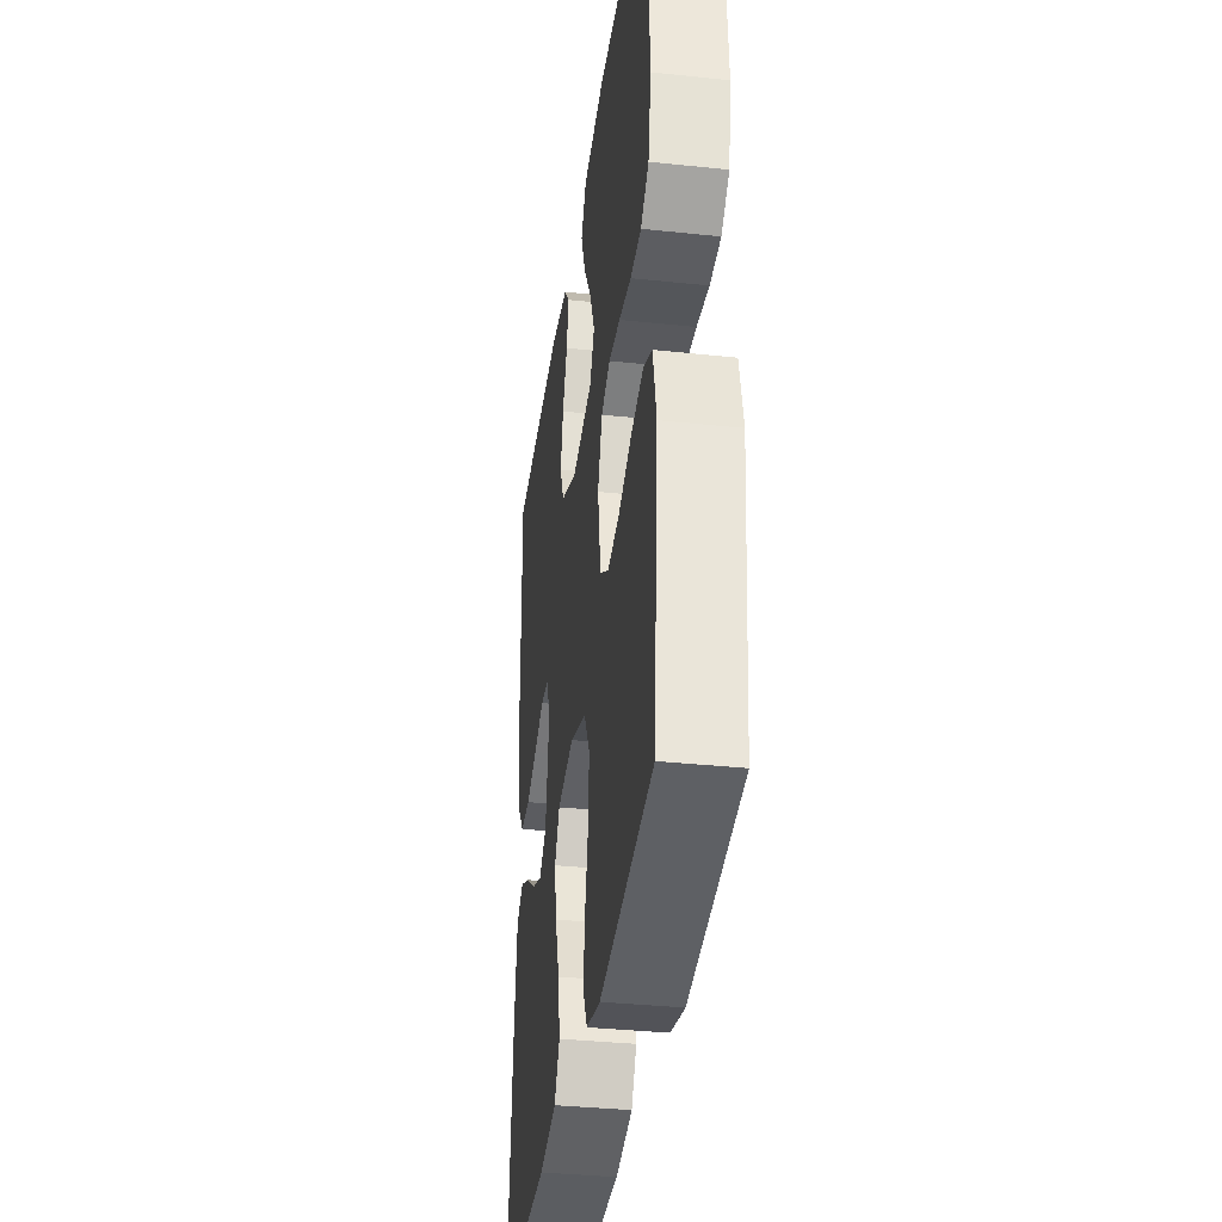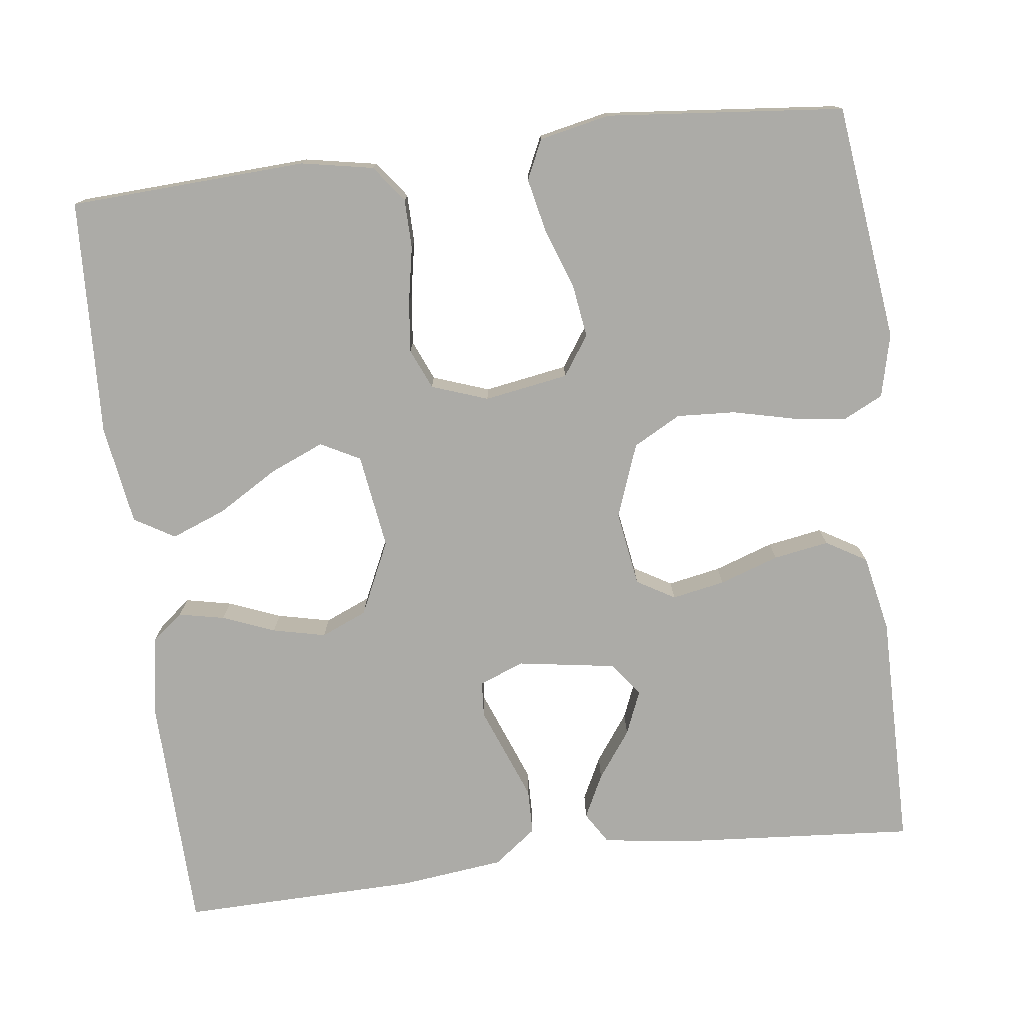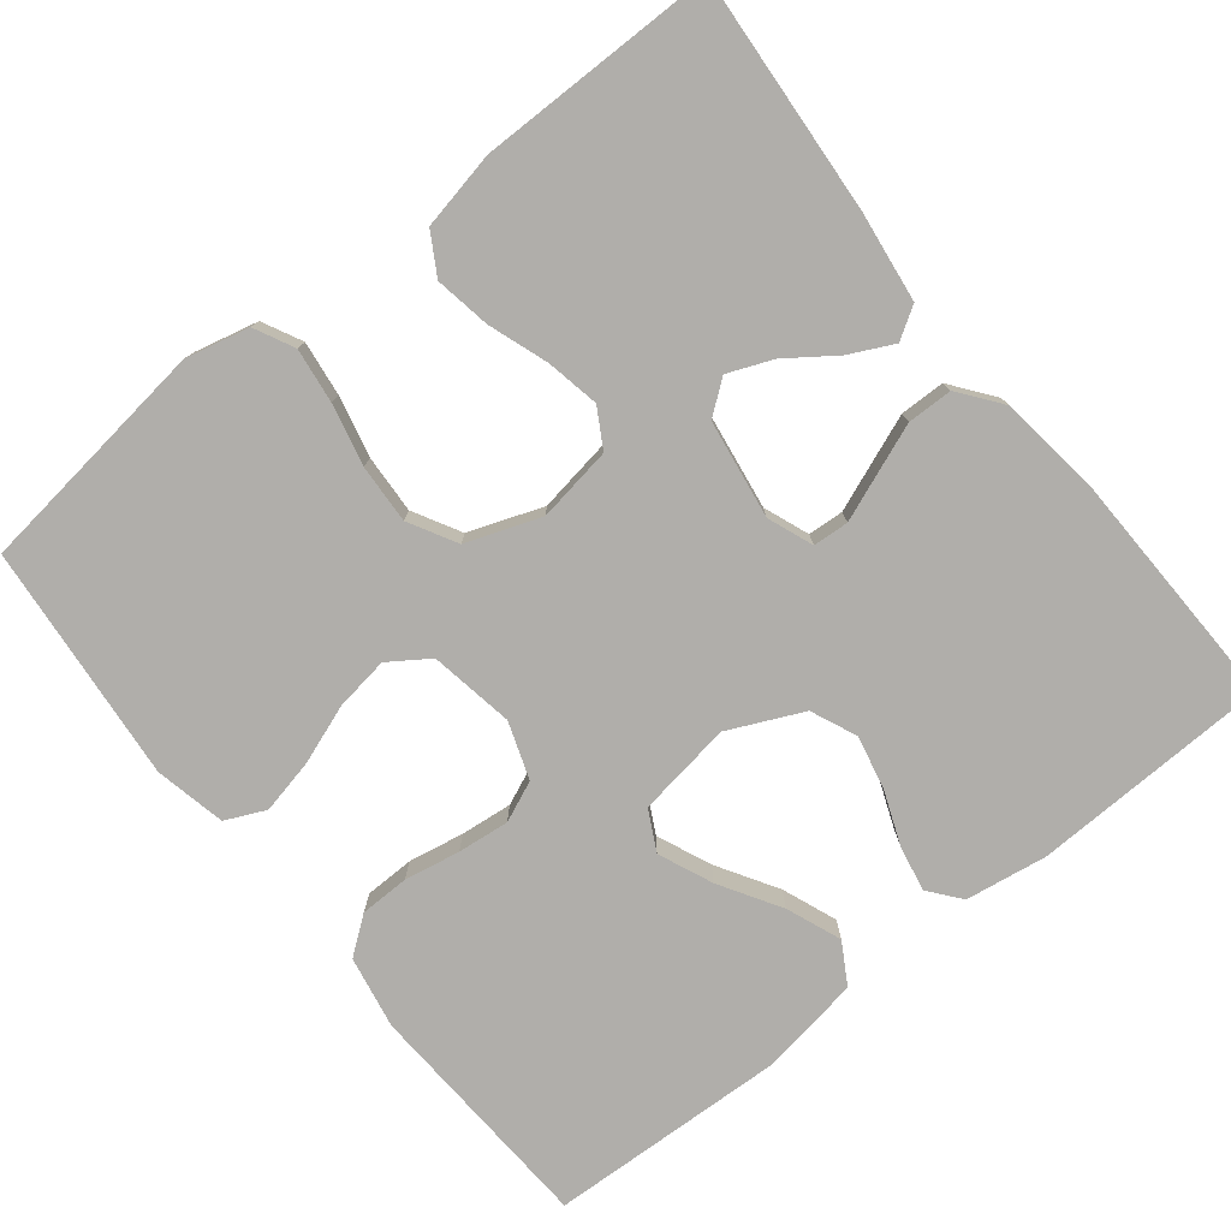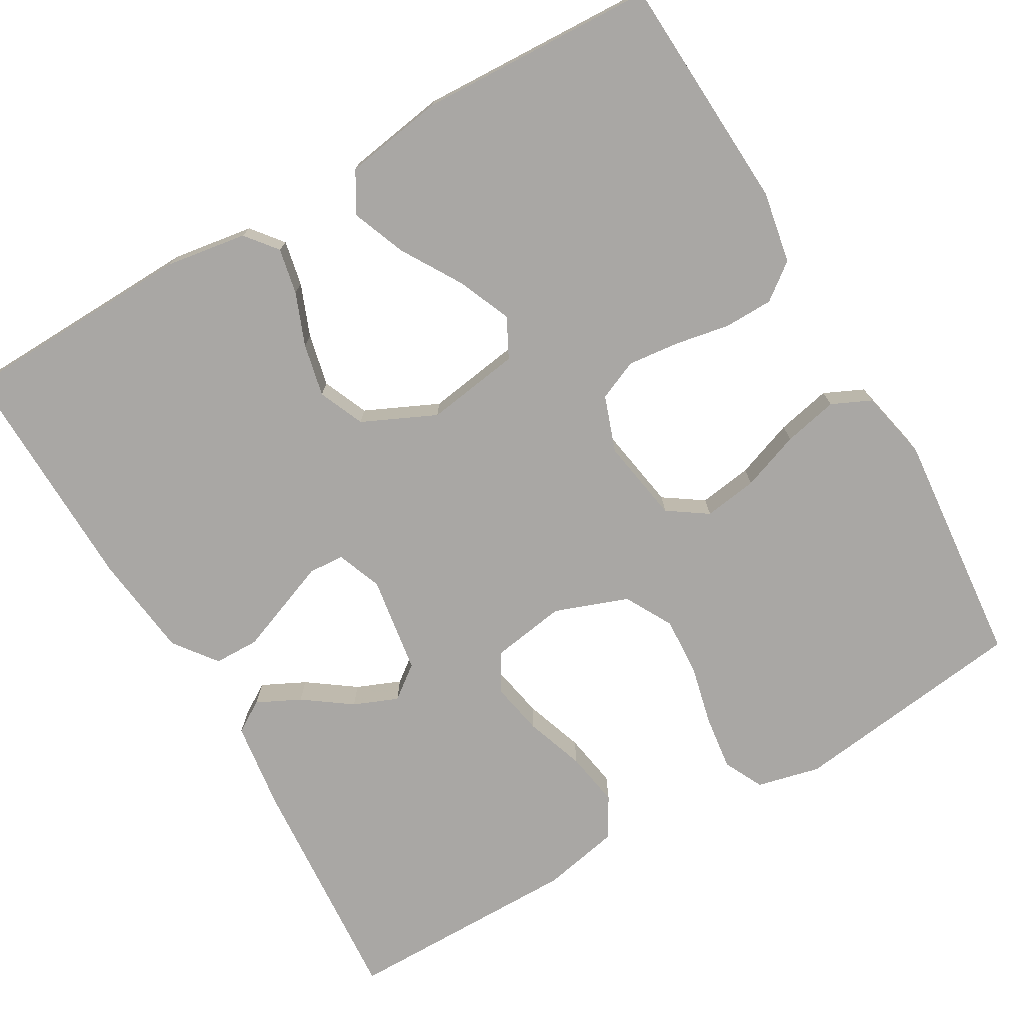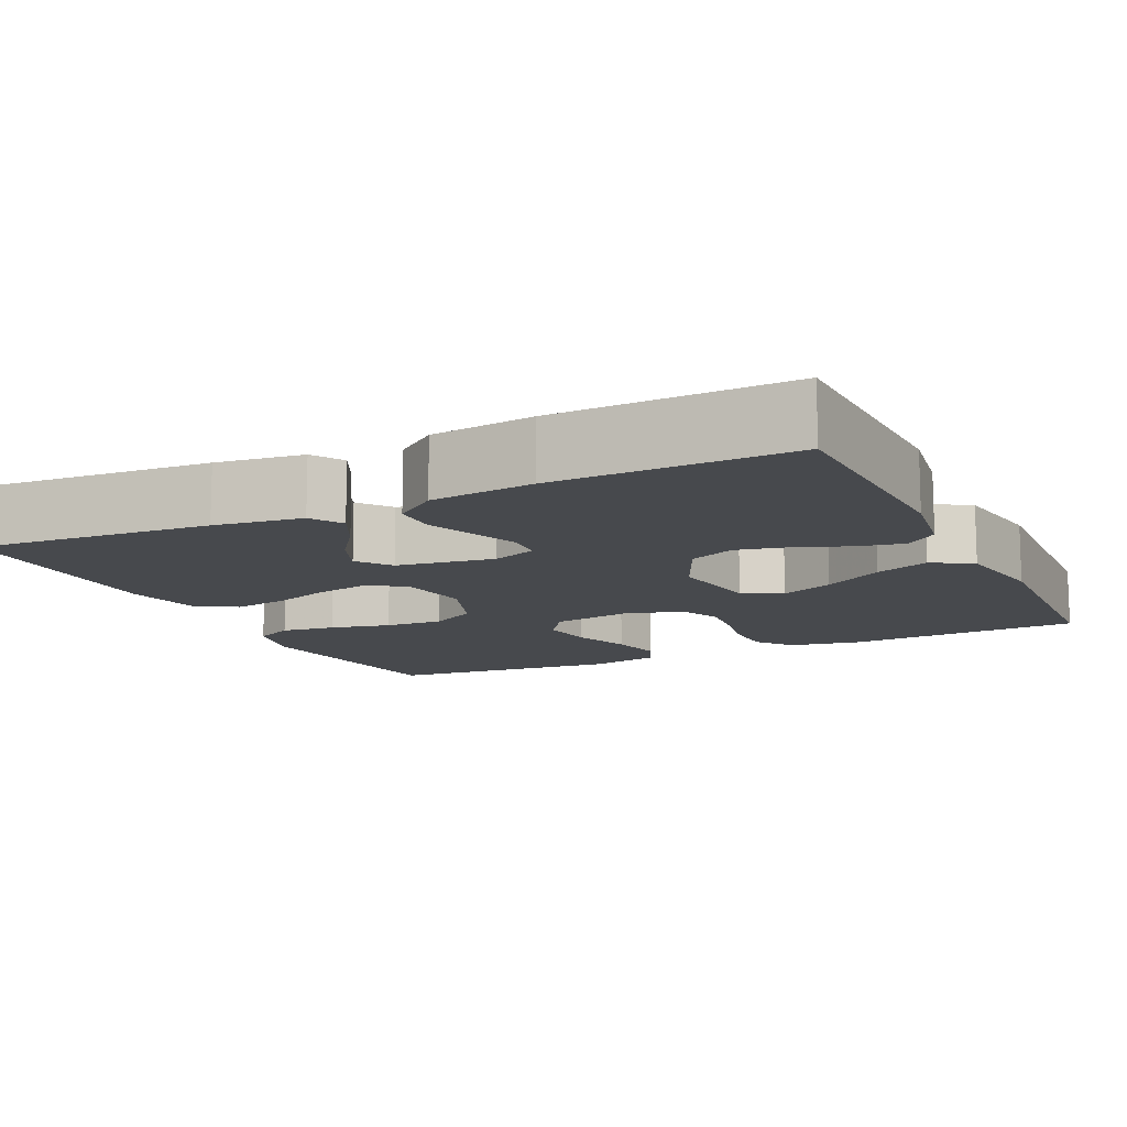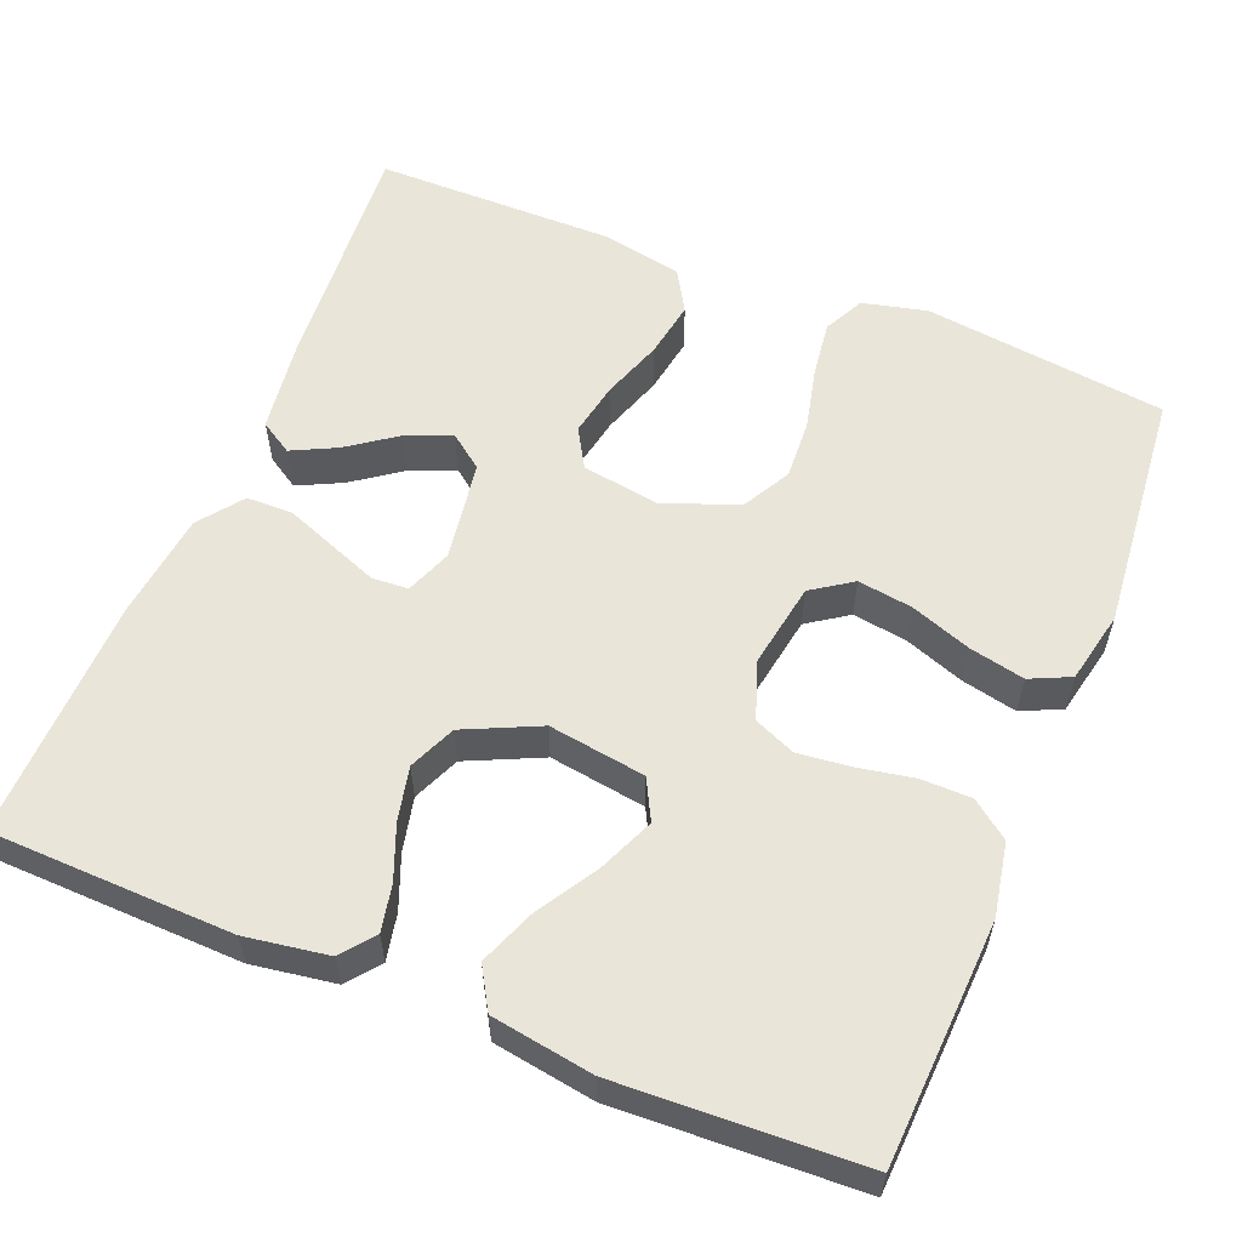
<metadata>
{"format":"obj","ext":"obj","renderer":"f3d","projection":"perspective","resolution":1024,"background":"white","views":[{"elev":-35.9,"azim":82.1,"up":"+Z"},{"elev":-76.3,"azim":97.0,"up":"+Y"},{"elev":-77.9,"azim":-141.4,"up":"+Y"},{"elev":-74.7,"azim":30.1,"up":"+Y"},{"elev":-12.0,"azim":-64.4,"up":"+Y"},{"elev":57.8,"azim":22.0,"up":"+Y"}]}
</metadata>
<code>
v 0.5 0.07 -0.5
v 0.2 0.07 -0.538
v 0.12 0.07 -0.519
v 0.095 0.07 -0.469
v 0.104 0.07 -0.4
v 0.122 0.07 -0.323
v 0.126 0.07 -0.249
v 0.093 0.07 -0.189
v 0 0.07 -0.155
v -0.095 0.07 -0.17
v -0.123 0.07 -0.218
v -0.11 0.07 -0.285
v -0.084 0.07 -0.36
v -0.072 0.07 -0.43
v -0.102 0.07 -0.481
v -0.2 0.07 -0.501
v -0.5 0.07 -0.5
v -0.478 0.07 -0.2
v -0.463 0.07 -0.088
v -0.423 0.07 -0.063
v -0.368 0.07 -0.09
v -0.308 0.07 -0.133
v -0.252 0.07 -0.156
v -0.21 0.07 -0.124
v -0.191 0.07 0
v -0.213 0.07 0.057
v -0.258 0.07 0.06
v -0.317 0.07 0.037
v -0.379 0.07 0.013
v -0.436 0.07 0.014
v -0.477 0.07 0.068
v -0.493 0.07 0.2
v -0.5 0.07 0.5
v -0.2 0.07 0.509
v -0.097 0.07 0.493
v -0.065 0.07 0.453
v -0.077 0.07 0.395
v -0.103 0.07 0.329
v -0.118 0.07 0.262
v -0.093 0.07 0.204
v 0 0.07 0.161
v 0.12 0.07 0.179
v 0.146 0.07 0.229
v 0.117 0.07 0.297
v 0.071 0.07 0.373
v 0.044 0.07 0.442
v 0.074 0.07 0.493
v 0.2 0.07 0.513
v 0.5 0.07 0.5
v 0.516 0.07 0.2
v 0.499 0.07 0.109
v 0.453 0.07 0.074
v 0.391 0.07 0.073
v 0.321 0.07 0.086
v 0.256 0.07 0.093
v 0.205 0.07 0.071
v 0.18 0.07 0
v 0.198 0.07 -0.106
v 0.248 0.07 -0.14
v 0.316 0.07 -0.13
v 0.39 0.07 -0.103
v 0.459 0.07 -0.088
v 0.509 0.07 -0.111
v 0.528 0.07 -0.2
v 0.5 0 -0.5
v 0.2 0 -0.538
v 0.12 0 -0.519
v 0.095 0 -0.469
v 0.104 0 -0.4
v 0.122 0 -0.323
v 0.126 0 -0.249
v 0.093 0 -0.189
v 0 0 -0.155
v -0.095 0 -0.17
v -0.123 0 -0.218
v -0.11 0 -0.285
v -0.084 0 -0.36
v -0.072 0 -0.43
v -0.102 0 -0.481
v -0.2 0 -0.501
v -0.5 0 -0.5
v -0.478 0 -0.2
v -0.463 0 -0.088
v -0.423 0 -0.063
v -0.368 0 -0.09
v -0.308 0 -0.133
v -0.252 0 -0.156
v -0.21 0 -0.124
v -0.191 0 0
v -0.213 0 0.057
v -0.258 0 0.06
v -0.317 0 0.037
v -0.379 0 0.013
v -0.436 0 0.014
v -0.477 0 0.068
v -0.493 0 0.2
v -0.5 0 0.5
v -0.2 0 0.509
v -0.097 0 0.493
v -0.065 0 0.453
v -0.077 0 0.395
v -0.103 0 0.329
v -0.118 0 0.262
v -0.093 0 0.204
v 0 0 0.161
v 0.12 0 0.179
v 0.146 0 0.229
v 0.117 0 0.297
v 0.071 0 0.373
v 0.044 0 0.442
v 0.074 0 0.493
v 0.2 0 0.513
v 0.5 0 0.5
v 0.516 0 0.2
v 0.499 0 0.109
v 0.453 0 0.074
v 0.391 0 0.073
v 0.321 0 0.086
v 0.256 0 0.093
v 0.205 0 0.071
v 0.18 0 0
v 0.198 0 -0.106
v 0.248 0 -0.14
v 0.316 0 -0.13
v 0.39 0 -0.103
v 0.459 0 -0.088
v 0.509 0 -0.111
v 0.528 0 -0.2
f 60 61 62 63
f 59 60 63 64
f 51 52 53 54
f 51 54 55
f 50 51 55
f 49 50 55
f 48 49 55 56
f 44 45 46 47
f 43 44 47 48
f 35 36 37 38
f 35 38 39
f 34 35 39
f 33 34 39
f 32 33 39 40
f 27 28 29 30
f 27 30 31 32
f 19 20 21 22
f 19 22 23
f 18 19 23
f 17 18 23
f 16 17 23 24
f 12 13 14 15
f 11 12 15 16
f 3 4 5 6
f 3 6 7
f 2 3 7
f 59 64 1 2
f 58 59 2 7
f 57 58 7 8
f 43 48 56 57
f 42 43 57 8
f 41 42 8 9
f 40 41 9 10
f 26 27 32 40
f 25 26 40 10
f 11 16 24 25
f 10 11 25
f 127 126 125 124
f 128 127 124 123
f 118 117 116 115
f 119 118 115
f 119 115 114
f 119 114 113
f 120 119 113 112
f 111 110 109 108
f 112 111 108 107
f 102 101 100 99
f 103 102 99
f 103 99 98
f 103 98 97
f 104 103 97 96
f 94 93 92 91
f 96 95 94 91
f 86 85 84 83
f 87 86 83
f 87 83 82
f 87 82 81
f 88 87 81 80
f 79 78 77 76
f 80 79 76 75
f 70 69 68 67
f 71 70 67
f 71 67 66
f 66 65 128 123
f 71 66 123 122
f 72 71 122 121
f 121 120 112 107
f 72 121 107 106
f 73 72 106 105
f 74 73 105 104
f 104 96 91 90
f 74 104 90 89
f 89 88 80 75
f 89 75 74
f 1 65 66 2
f 2 66 67 3
f 3 67 68 4
f 4 68 69 5
f 5 69 70 6
f 6 70 71 7
f 7 71 72 8
f 8 72 73 9
f 9 73 74 10
f 10 74 75 11
f 11 75 76 12
f 12 76 77 13
f 13 77 78 14
f 14 78 79 15
f 15 79 80 16
f 16 80 81 17
f 17 81 82 18
f 18 82 83 19
f 19 83 84 20
f 20 84 85 21
f 21 85 86 22
f 22 86 87 23
f 23 87 88 24
f 24 88 89 25
f 25 89 90 26
f 26 90 91 27
f 27 91 92 28
f 28 92 93 29
f 29 93 94 30
f 30 94 95 31
f 31 95 96 32
f 32 96 97 33
f 33 97 98 34
f 34 98 99 35
f 35 99 100 36
f 36 100 101 37
f 37 101 102 38
f 38 102 103 39
f 39 103 104 40
f 40 104 105 41
f 41 105 106 42
f 42 106 107 43
f 43 107 108 44
f 44 108 109 45
f 45 109 110 46
f 46 110 111 47
f 47 111 112 48
f 48 112 113 49
f 49 113 114 50
f 50 114 115 51
f 51 115 116 52
f 52 116 117 53
f 53 117 118 54
f 54 118 119 55
f 55 119 120 56
f 56 120 121 57
f 57 121 122 58
f 58 122 123 59
f 59 123 124 60
f 60 124 125 61
f 61 125 126 62
f 62 126 127 63
f 63 127 128 64
f 64 128 65 1

</code>
